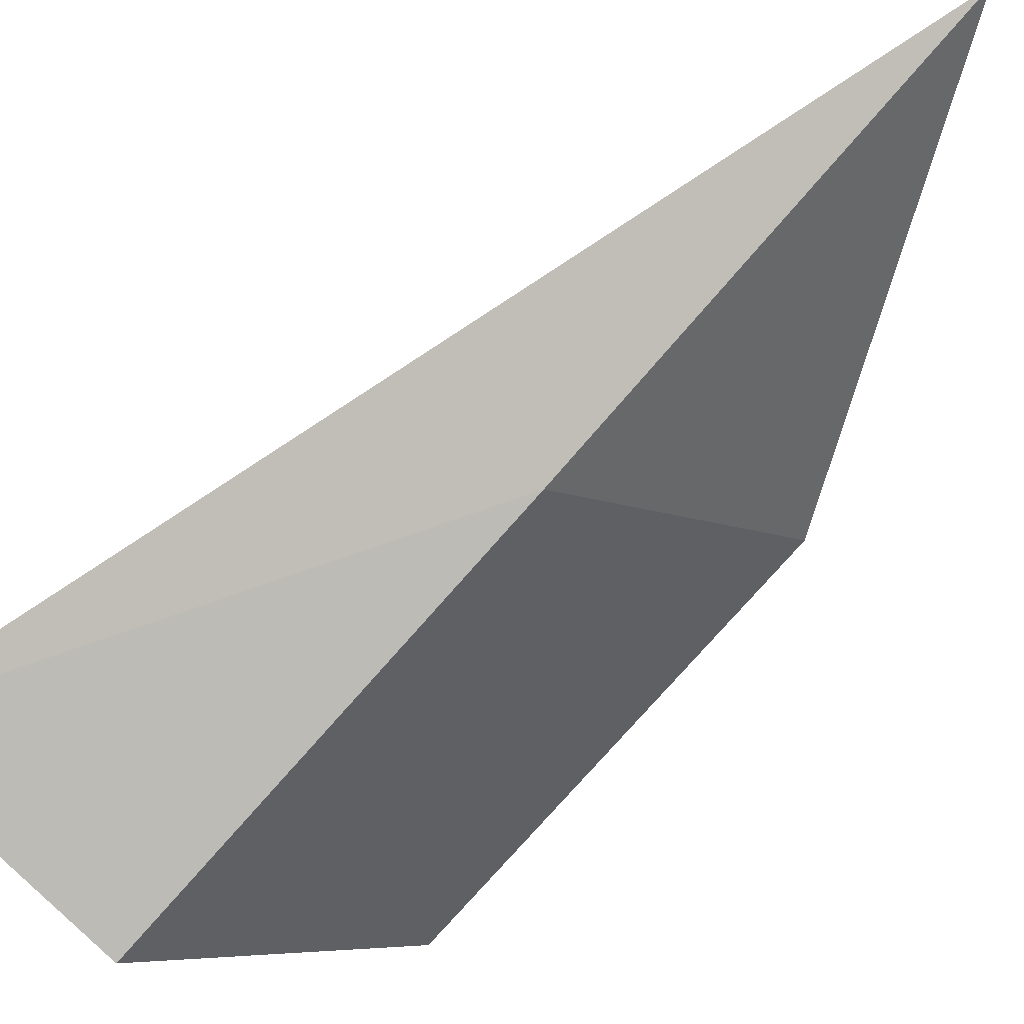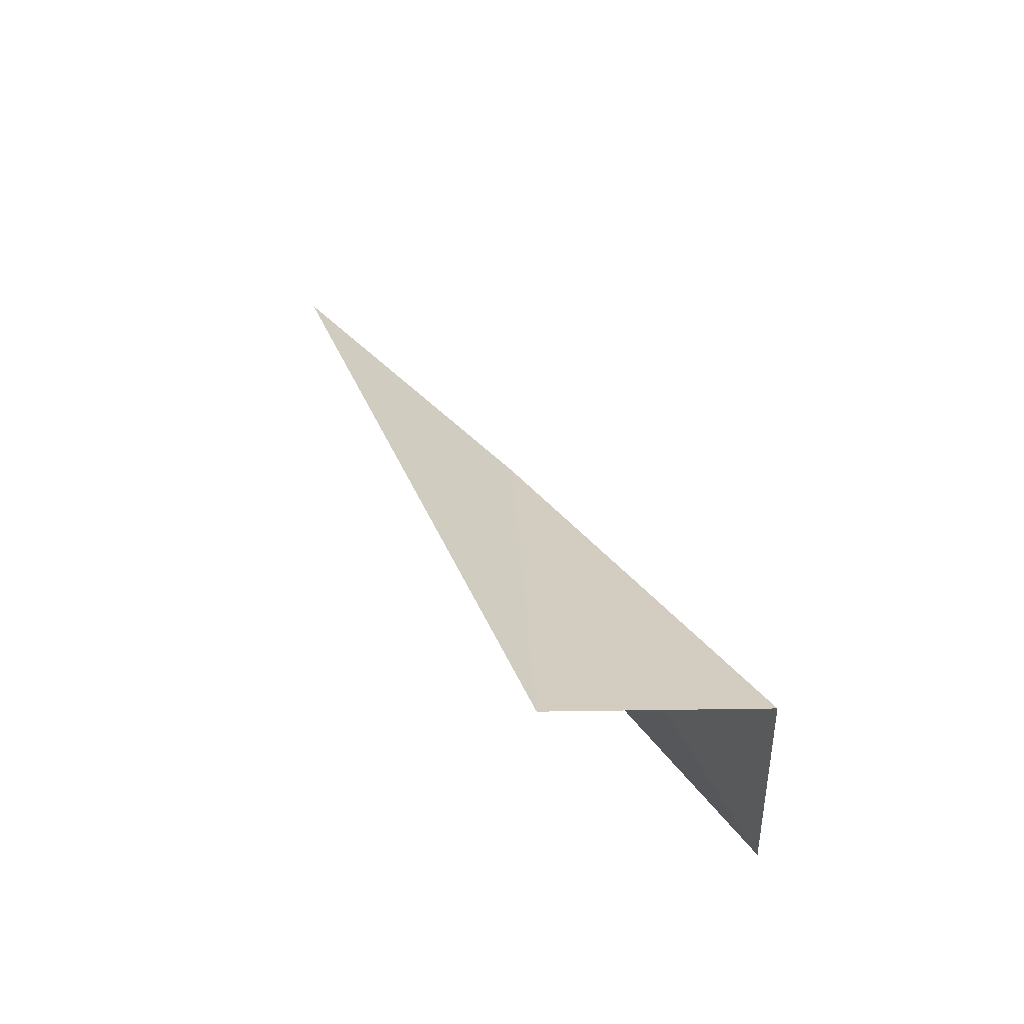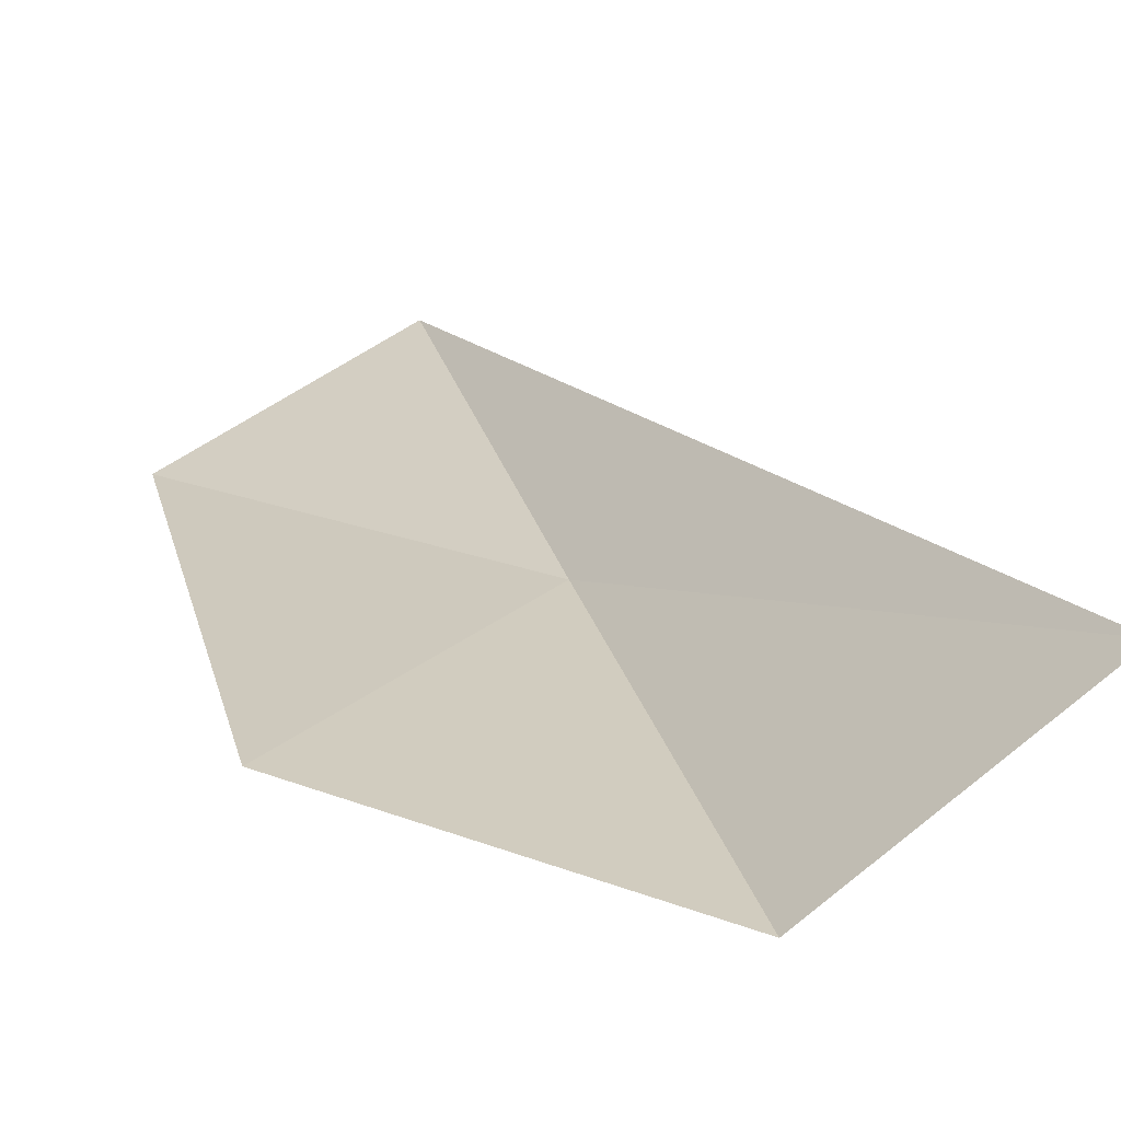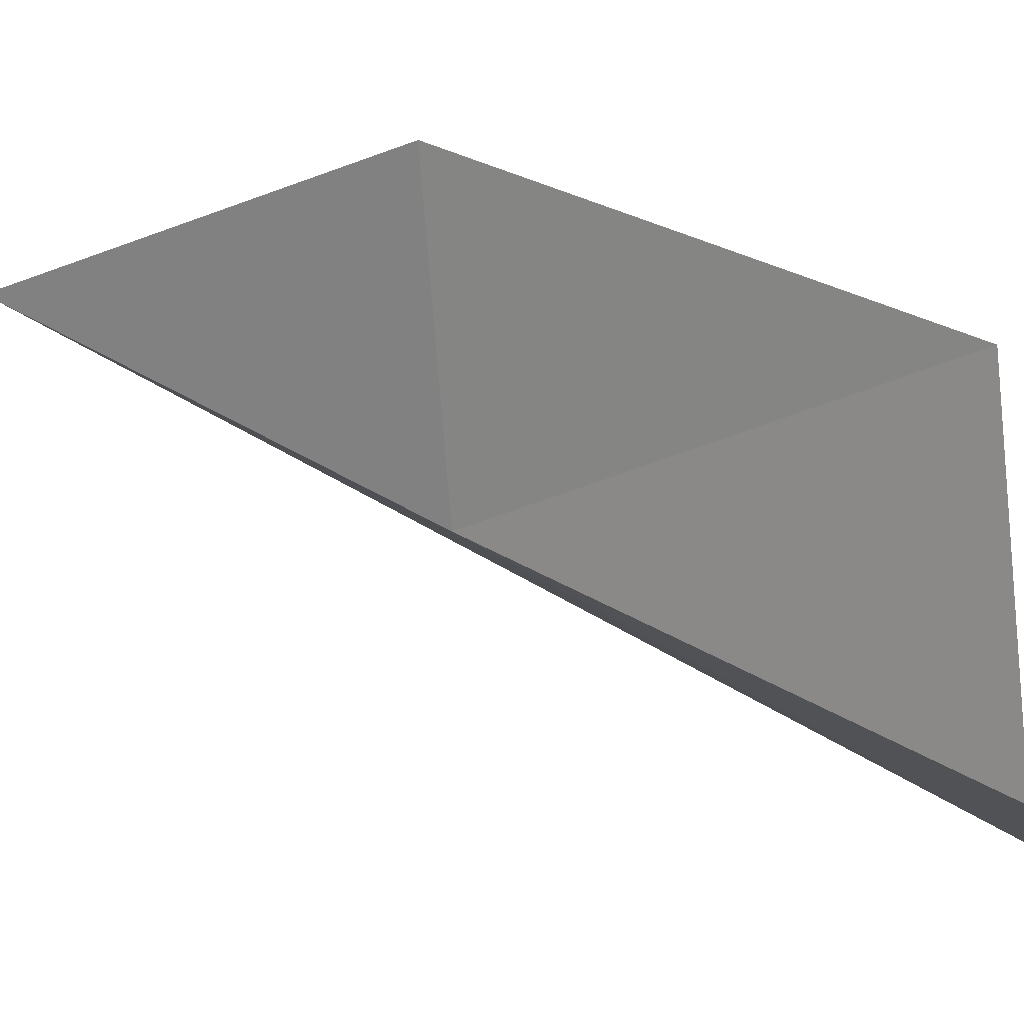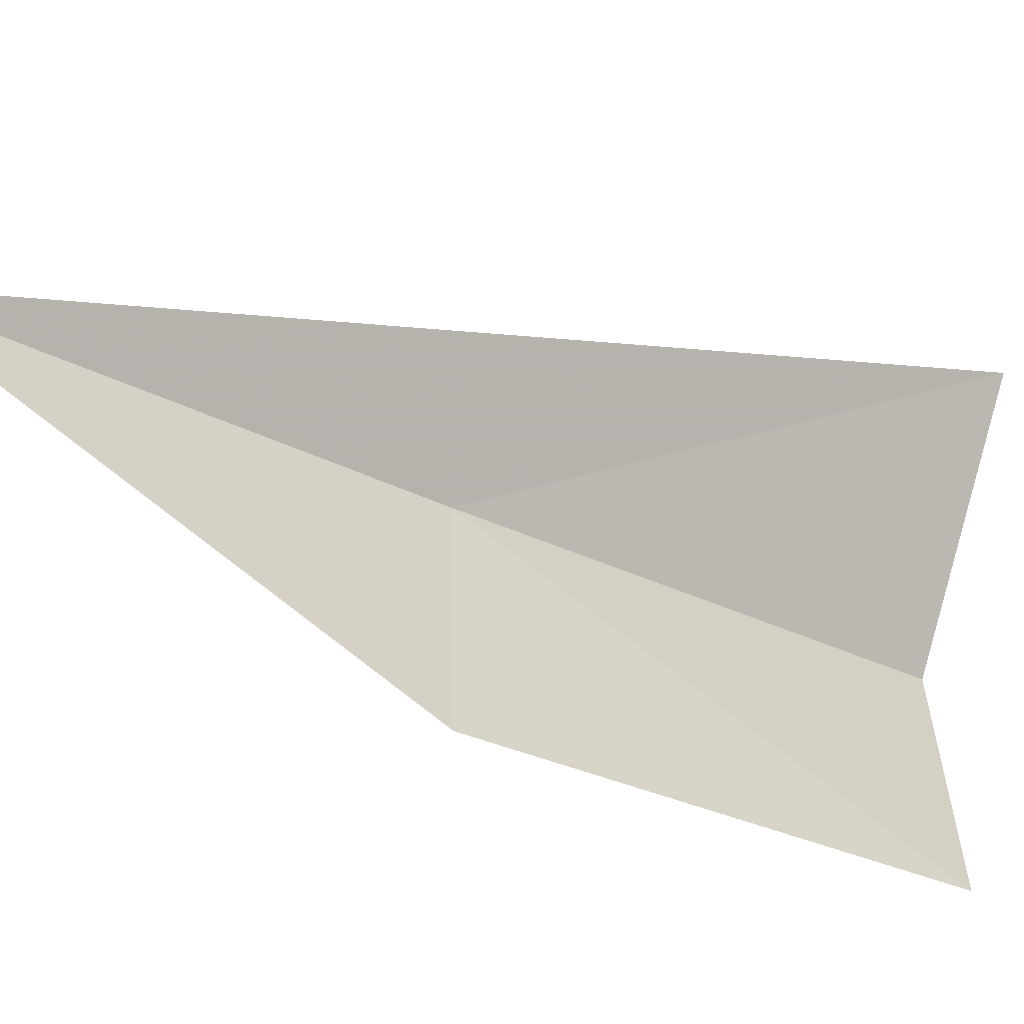
<metadata>
{"format":"obj","ext":"obj","renderer":"f3d","projection":"perspective","resolution":1024,"background":"white","views":[{"elev":-29.9,"azim":135.5,"up":"+Z"},{"elev":-36.6,"azim":109.6,"up":"+Y"},{"elev":-11.0,"azim":-7.7,"up":"+Z"},{"elev":-58.5,"azim":-87.0,"up":"+Z"},{"elev":43.4,"azim":-92.9,"up":"+Z"}]}
</metadata>
<code>
v 34.71 0.3898 7.382
v 36.02 -1.955 6.81
v 35.04 -1.542 6.01
v 34.36 2.286 8.797
v 33.29 0.4258 7.717
v 33.54 -1.454 6.478
f 1 5 6
f 1 6 3
f 1 4 5
f 1 3 2
f 1 2 4

</code>
